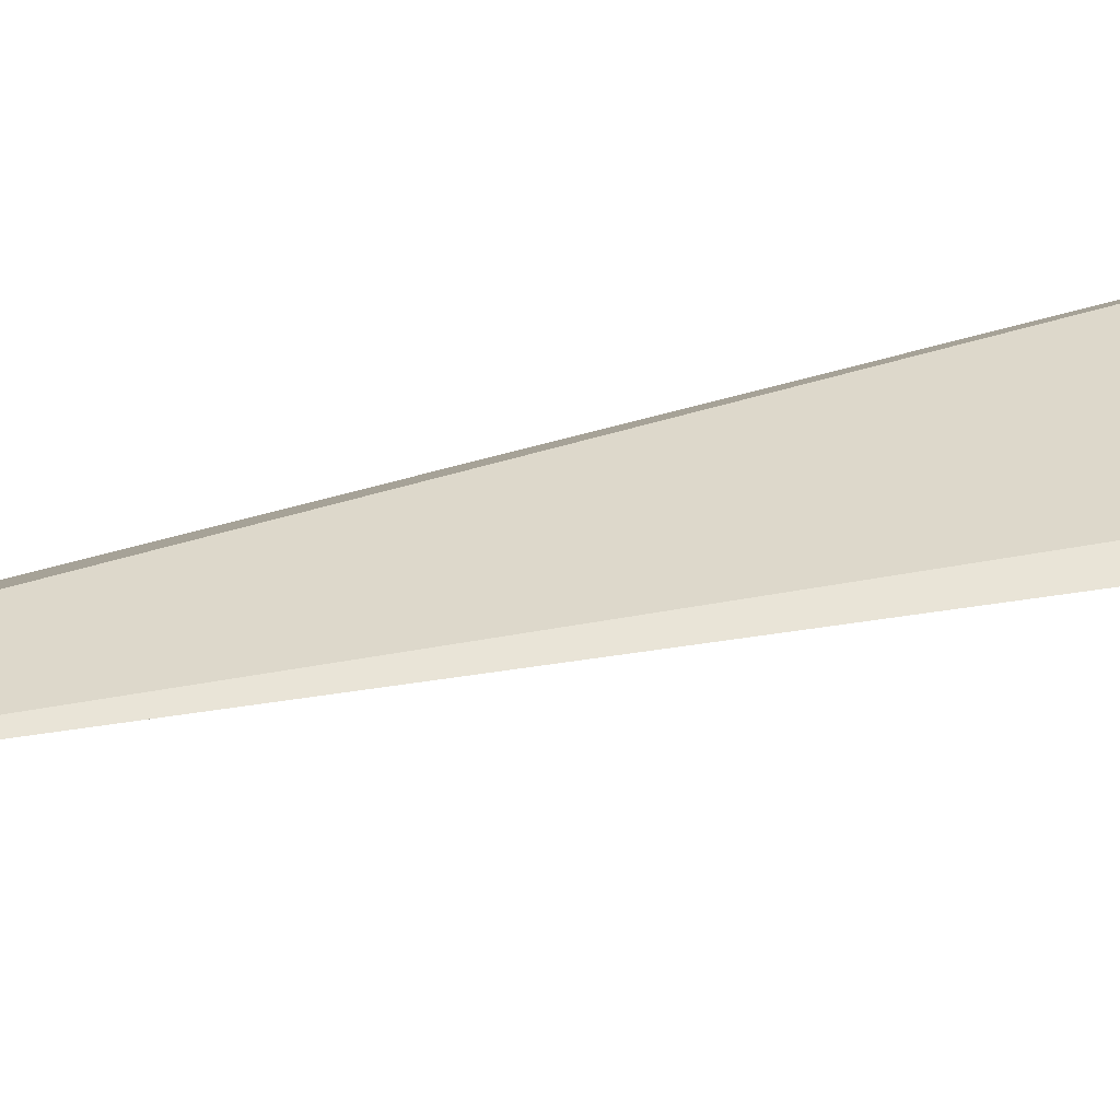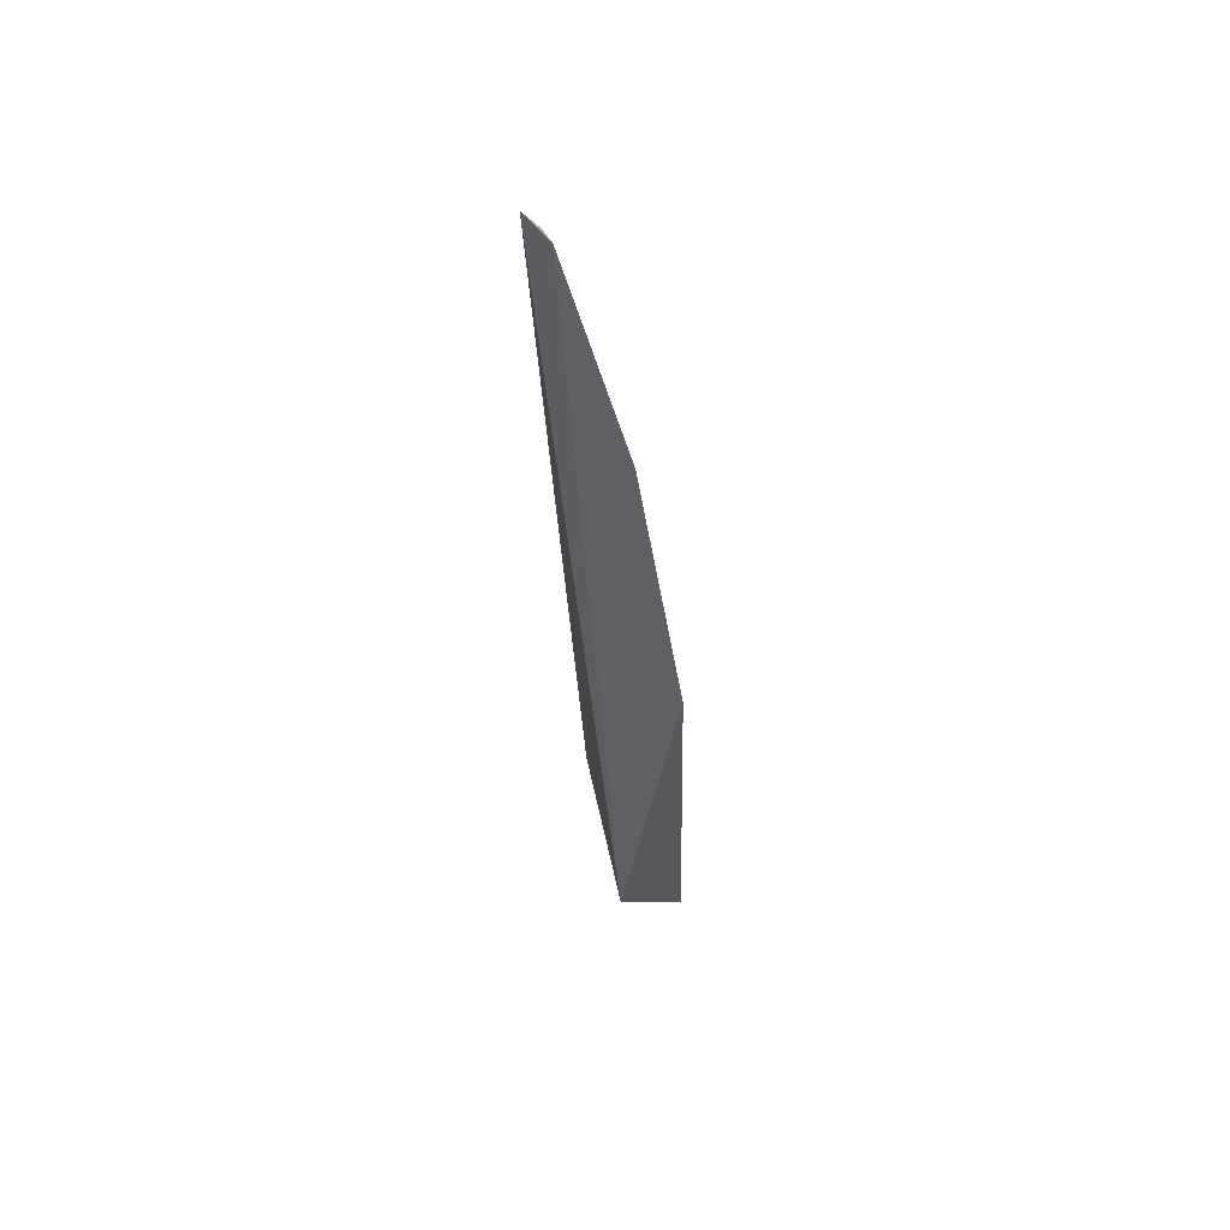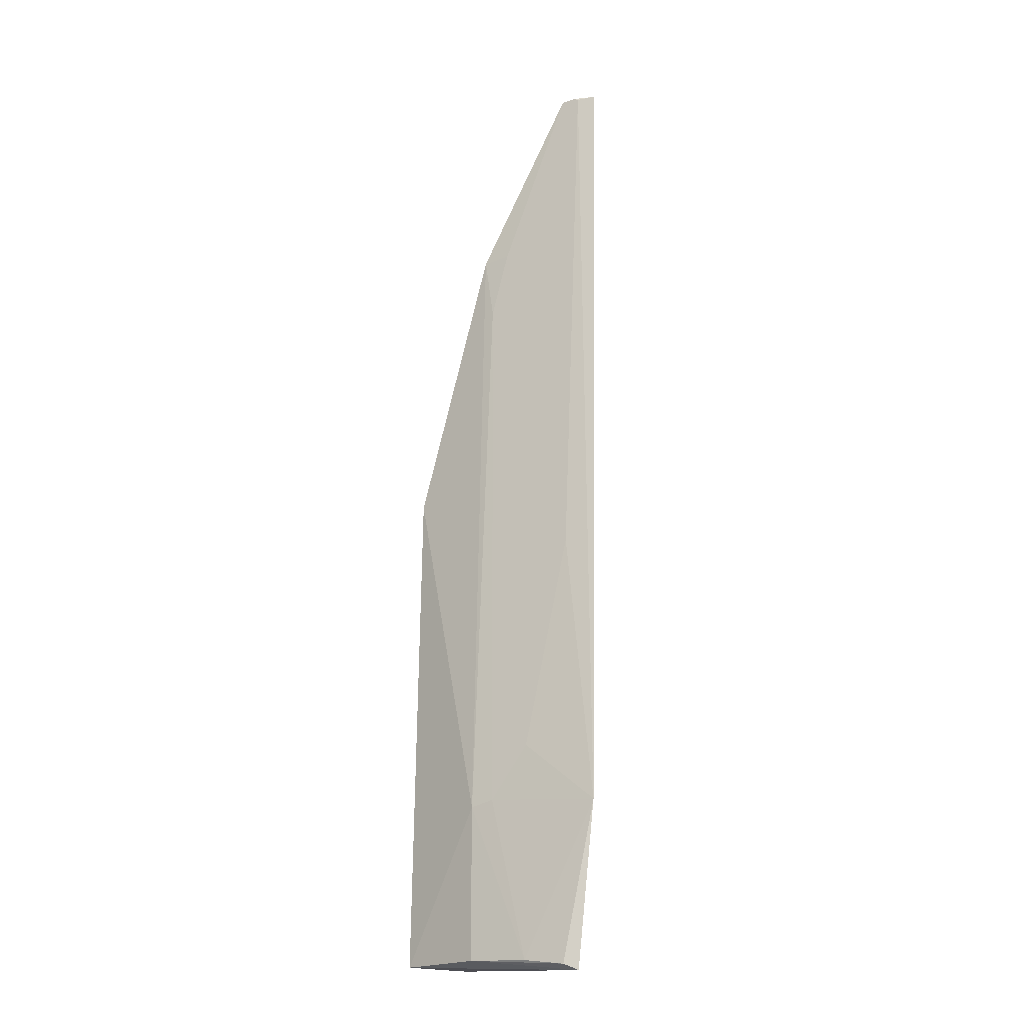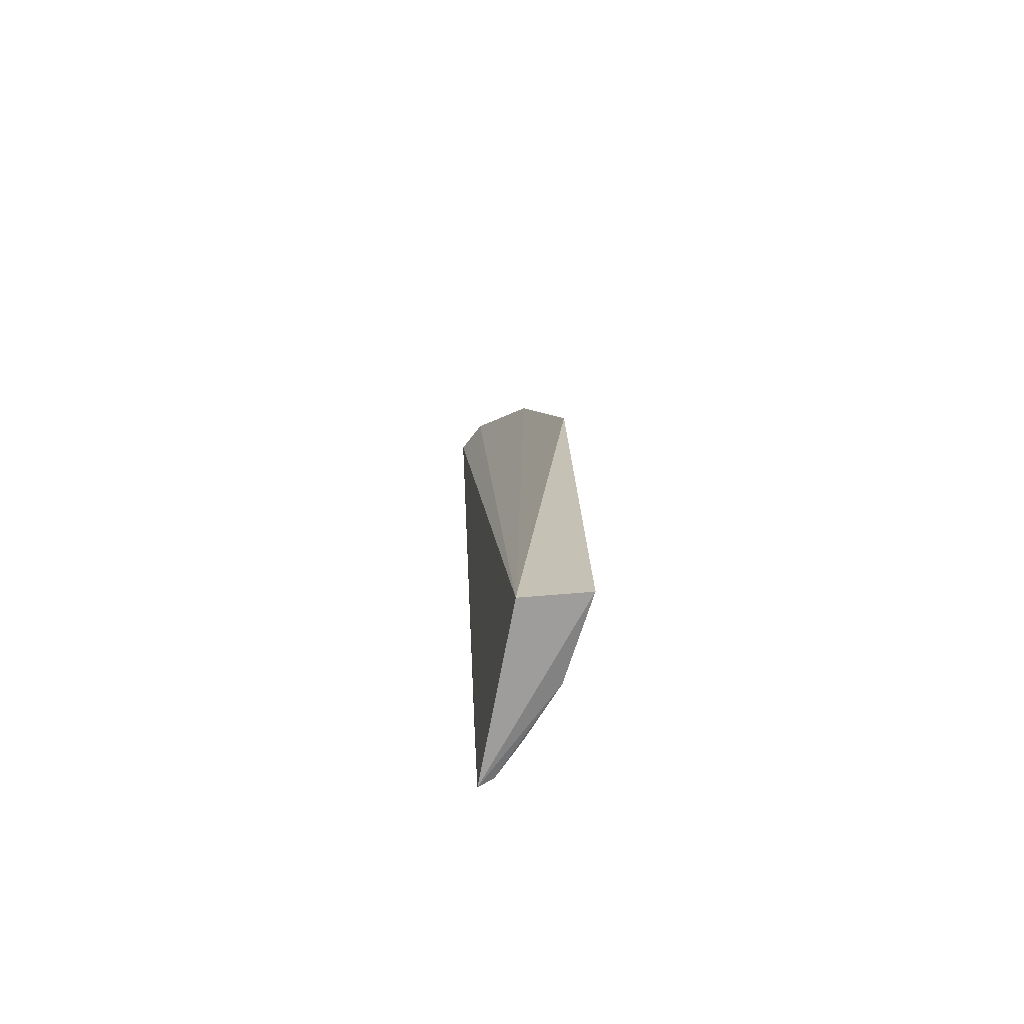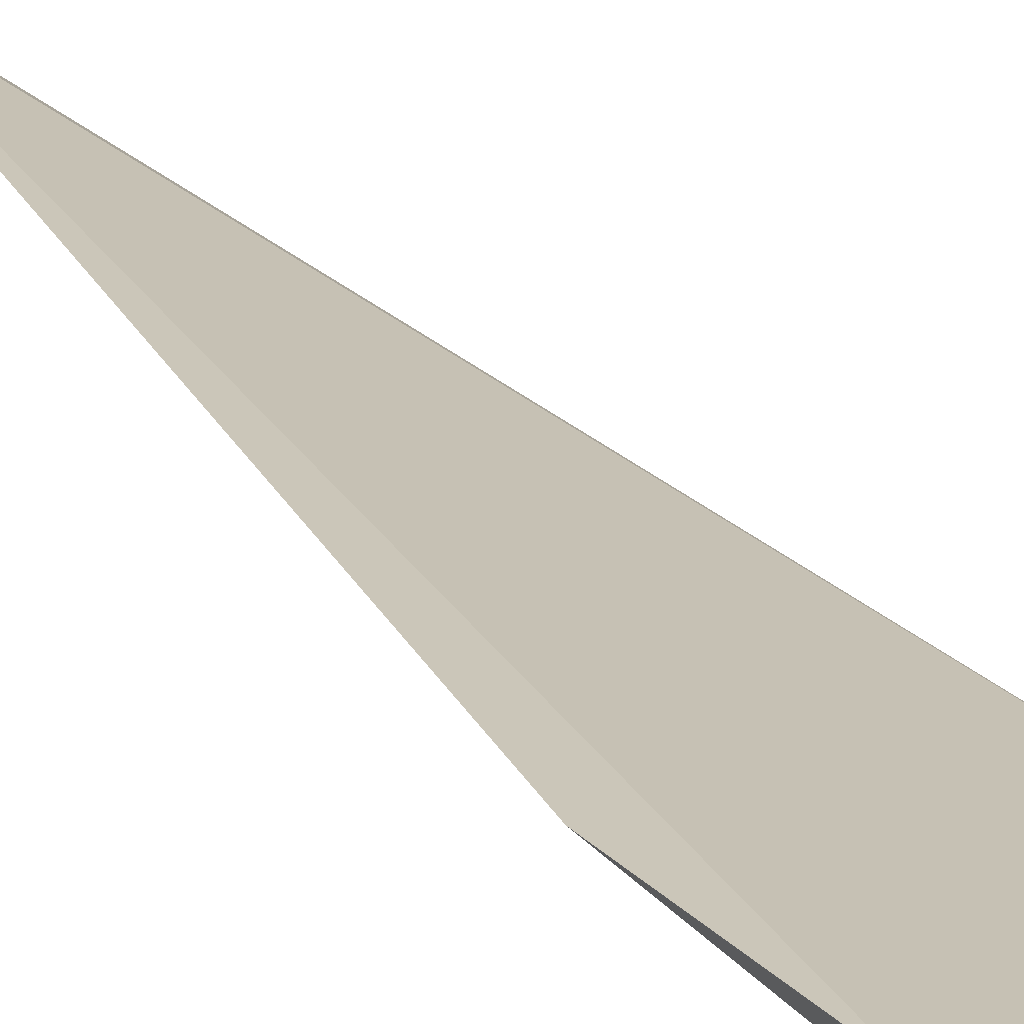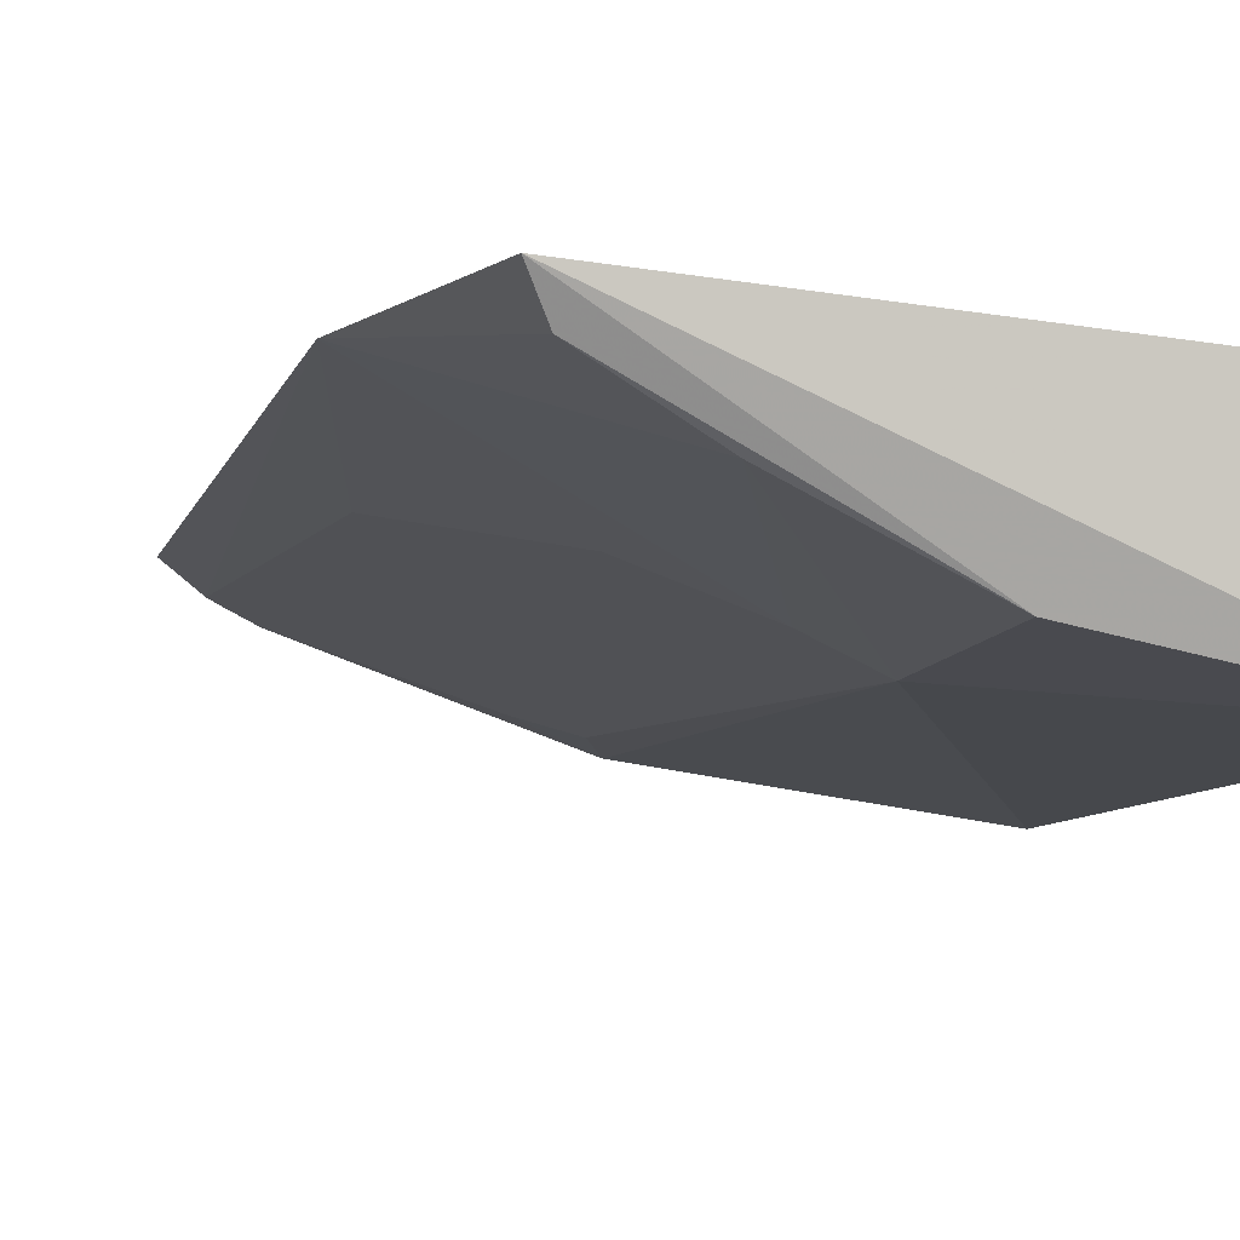
<metadata>
{"format":"obj","ext":"obj","renderer":"f3d","projection":"perspective","resolution":1024,"background":"white","views":[{"elev":38.0,"azim":72.9,"up":"+Y"},{"elev":61.5,"azim":-96.1,"up":"+Z"},{"elev":-14.8,"azim":55.6,"up":"+Z"},{"elev":-71.1,"azim":-94.1,"up":"+Z"},{"elev":18.1,"azim":159.5,"up":"+Y"},{"elev":-5.1,"azim":172.4,"up":"+Y"}]}
</metadata>
<code>
v 0.1377 -0.2148 -0.02347
v 0.156 -0.2229 -0.498
v 0.1666 -0.2206 -0.4161
v 0.1533 -0.2044 -0.02324
v 0.07019 -0.2326 -0.4985
v 0.146 -0.2104 -0.02387
v 0.06603 -0.2644 -0.4966
v 0.1185 -0.2488 -0.4144
v 0.144 -0.2114 -0.02275
v 0.06422 -0.2584 -0.2508
v 0.1497 -0.224 -0.2814
v 0.1085 -0.2546 -0.4935
v 0.09826 -0.2404 -0.1137
v 0.1343 -0.2387 -0.3875
v 0.1528 -0.2297 -0.495
v 0.1084 -0.2543 -0.4177
v 0.1353 -0.2406 -0.4933
v 0.1046 -0.2399 -0.145
v 0.1109 -0.2345 -0.1123
f 3 2 4
f 5 1 4
f 5 4 2
f 6 3 4
f 7 5 2
f 9 6 4
f 9 4 1
f 10 5 7
f 11 3 6
f 11 6 8
f 12 7 2
f 13 1 5
f 13 5 10
f 14 11 8
f 14 8 3
f 14 3 11
f 15 12 2
f 15 2 3
f 16 10 7
f 16 7 12
f 16 13 10
f 17 15 3
f 17 3 8
f 17 12 15
f 17 16 12
f 17 8 16
f 18 16 8
f 18 13 16
f 18 9 1
f 18 8 6
f 18 6 9
f 19 18 1
f 19 1 13
f 19 13 18

</code>
